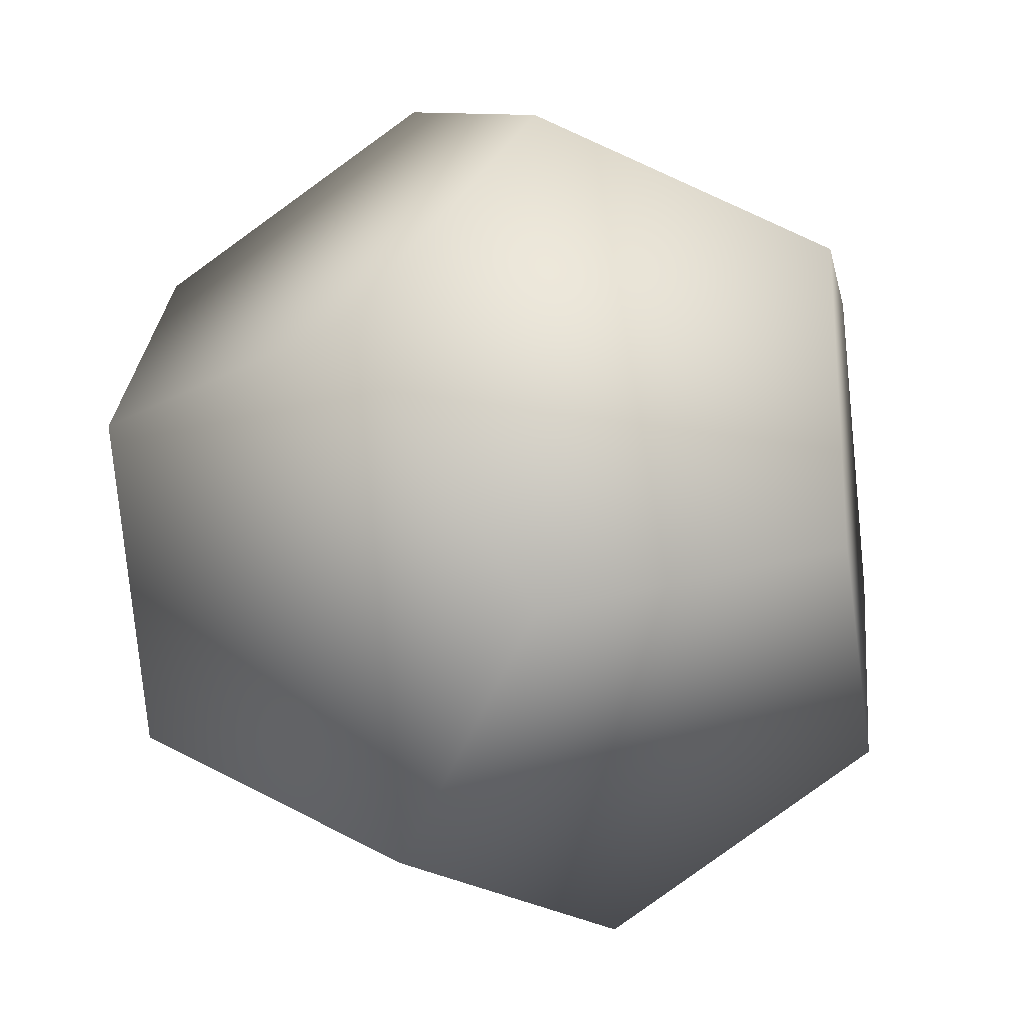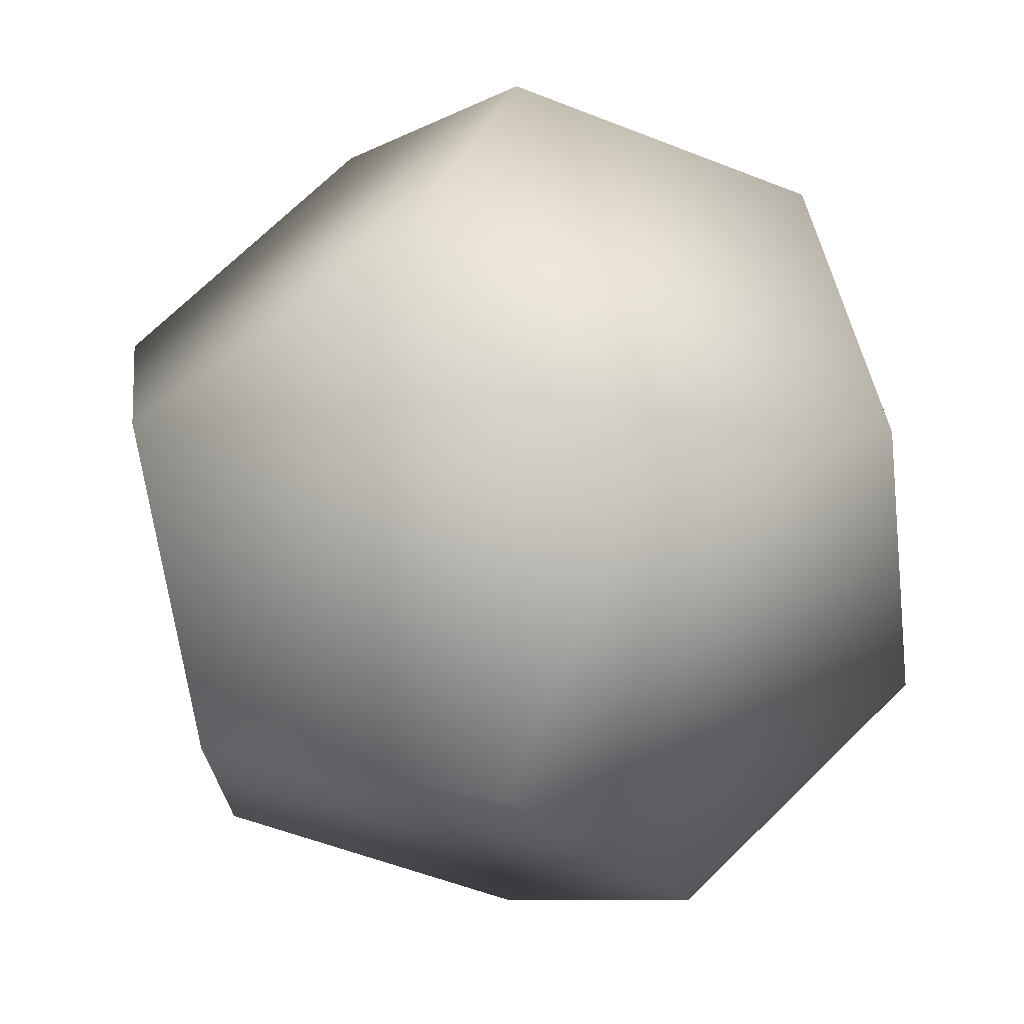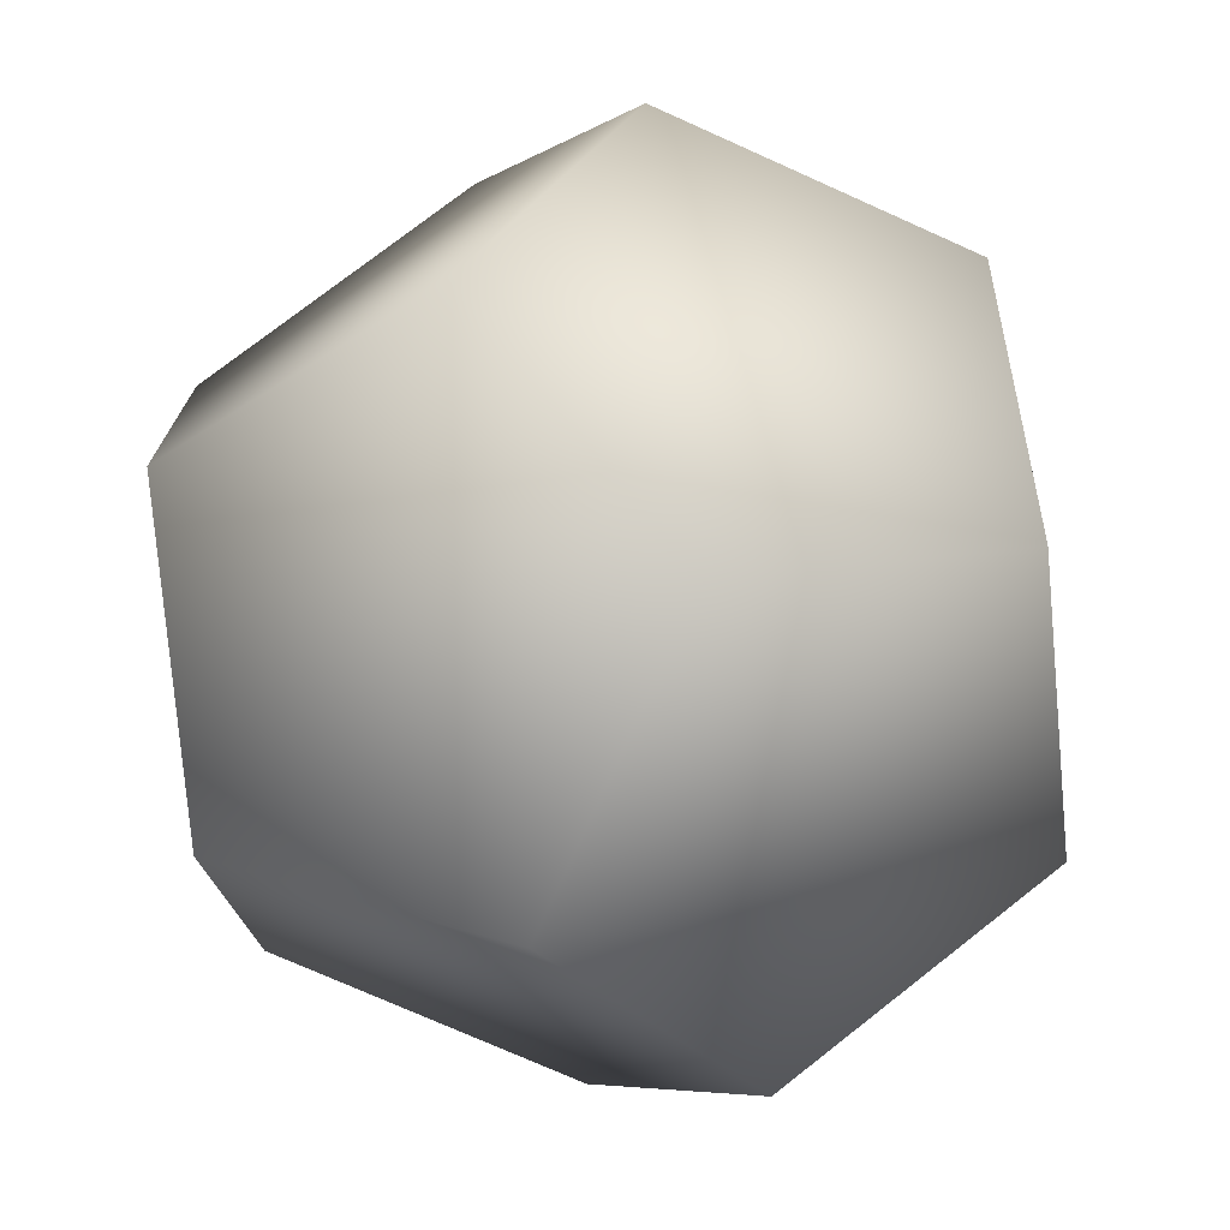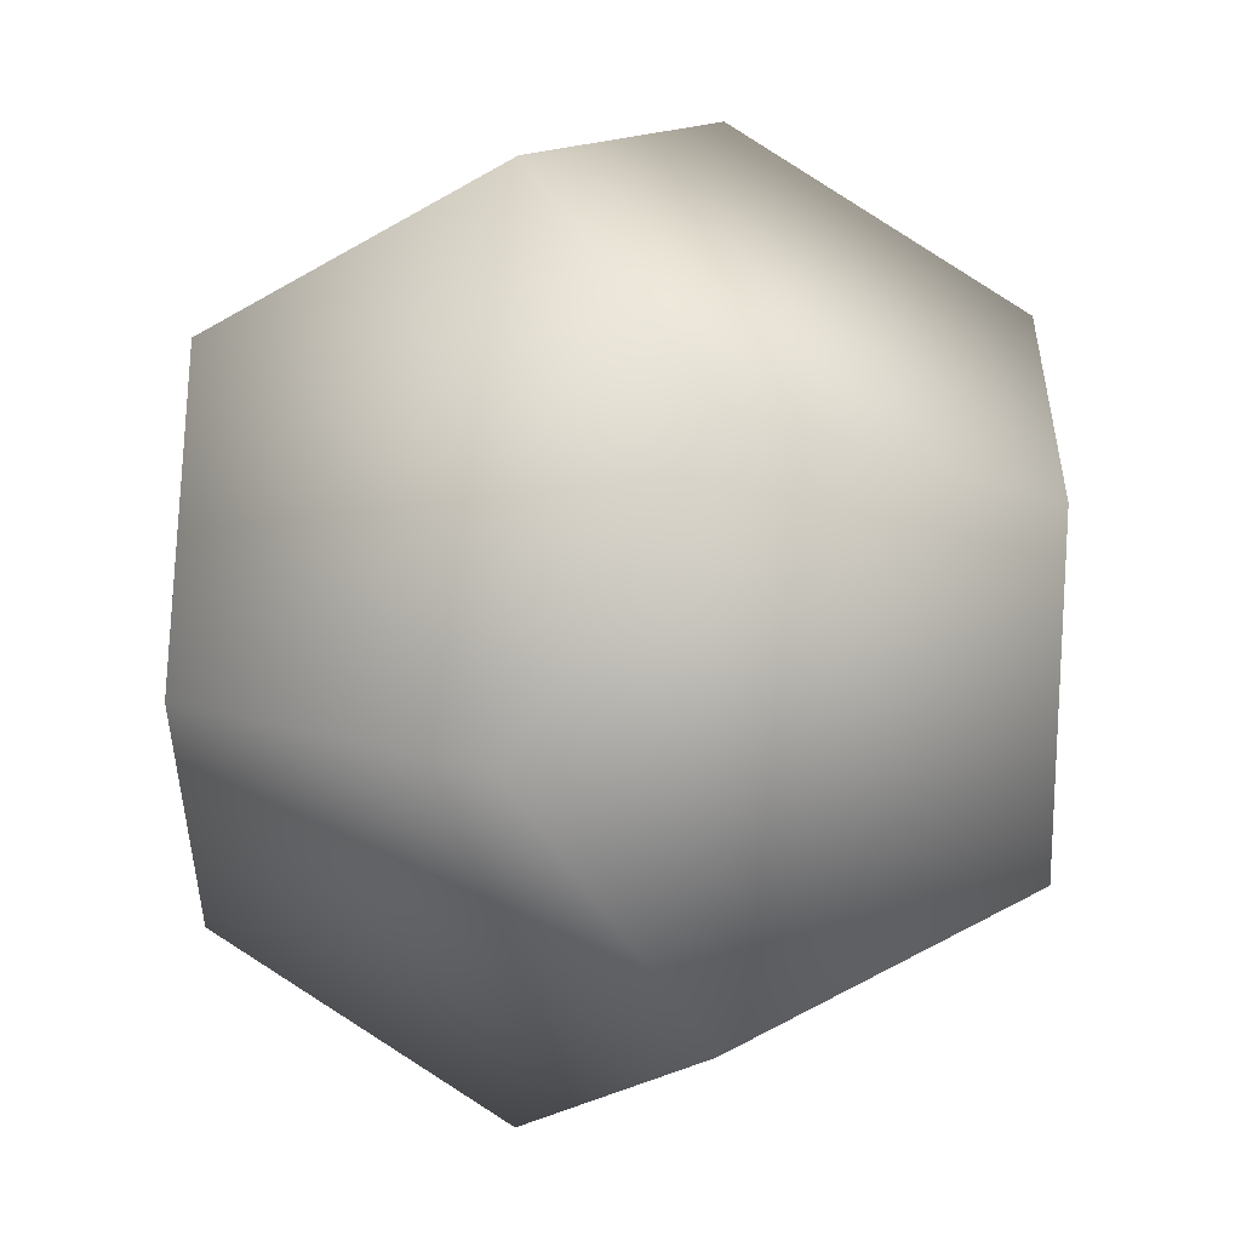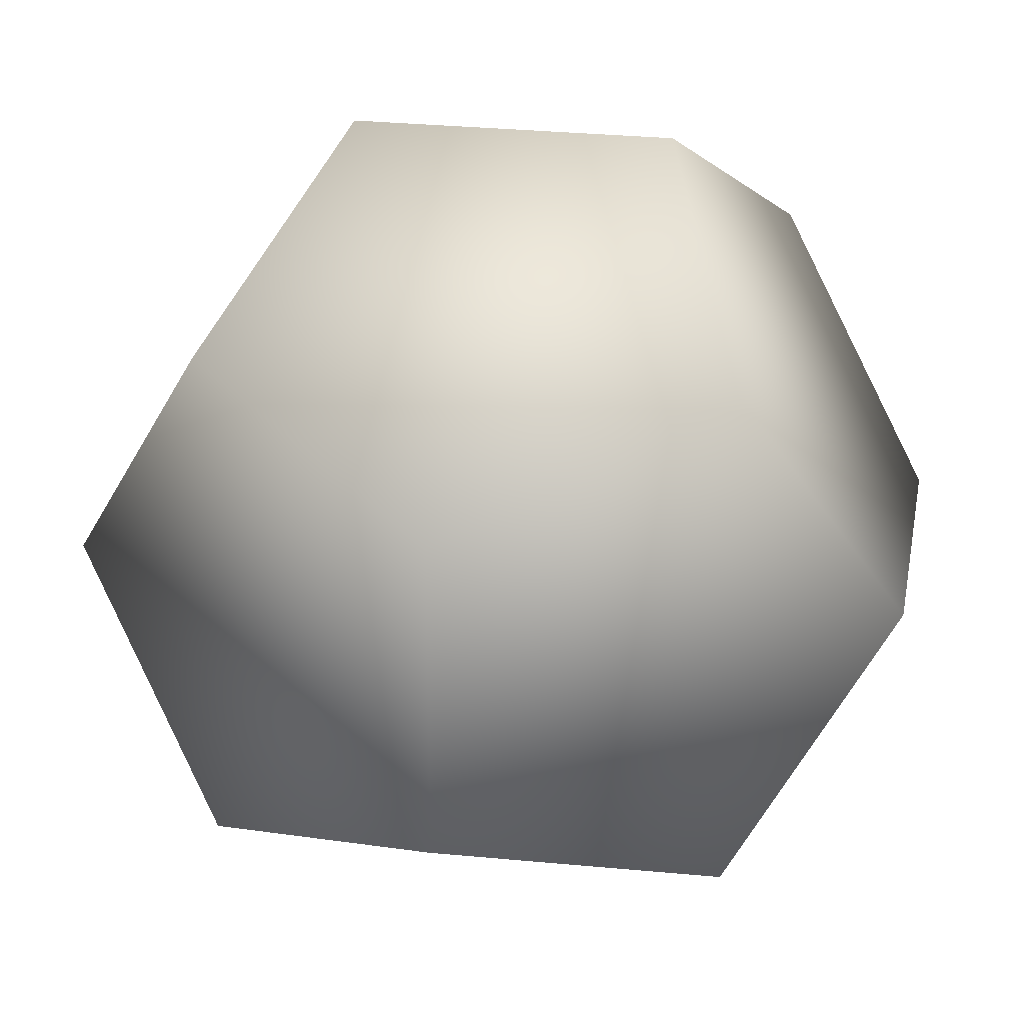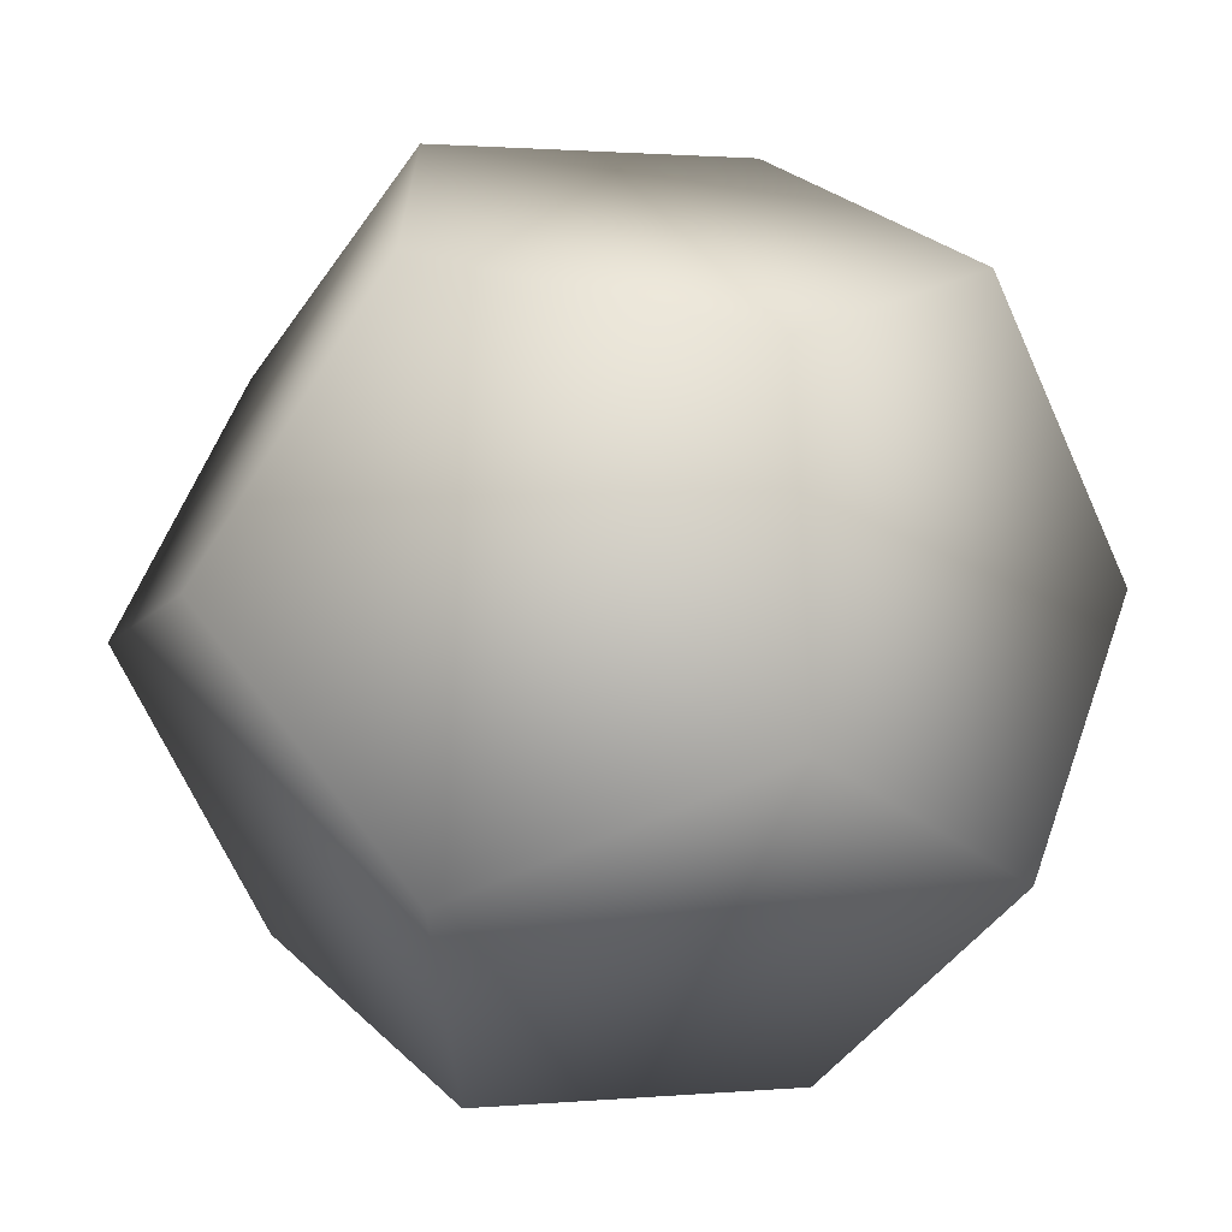
<metadata>
{"format":"obj","ext":"obj","renderer":"f3d","projection":"perspective","resolution":1024,"background":"white","views":[{"elev":-24.0,"azim":41.5,"up":"+Z"},{"elev":71.7,"azim":-44.3,"up":"+Z"},{"elev":-74.1,"azim":65.8,"up":"+Y"},{"elev":50.9,"azim":59.4,"up":"+Y"},{"elev":25.4,"azim":10.6,"up":"+Y"},{"elev":-66.8,"azim":-65.8,"up":"+Z"}]}
</metadata>
<code>
o Projectile_dodecahedron
v -0.002188 2.504 2.662
v -0.002188 2.442 2.662
v 0.04781 2.423 2.631
v 0.07871 2.473 2.612
v 0.04781 2.523 2.631
v 0.02871 2.554 2.581
v -0.03309 2.554 2.581
v -0.05219 2.523 2.631
v -0.08309 2.473 2.612
v -0.05219 2.423 2.631
v -0.03309 2.392 2.581
v 0.02871 2.392 2.581
v -0.002188 2.442 2.5
v -0.002188 2.504 2.5
v 0.04781 2.523 2.531
v 0.07871 2.473 2.55
v 0.04781 2.423 2.531
v -0.05219 2.423 2.531
v -0.08309 2.473 2.55
v -0.05219 2.523 2.531
f 2 3 4
f 5 6 7
f 9 10 2
f 10 11 12
f 14 15 16
f 17 12 11
f 19 20 14
f 6 15 14
f 12 16 4
f 16 15 6
f 7 19 9
f 19 18 11
f 5 1 4
f 1 2 4
f 8 1 7
f 1 5 7
f 2 1 8
f 8 9 2
f 3 2 12
f 2 10 12
f 17 13 16
f 13 14 16
f 18 13 11
f 13 17 11
f 14 13 18
f 18 19 14
f 14 20 7
f 7 6 14
f 4 3 12
f 12 17 16
f 5 4 6
f 4 16 6
f 9 8 7
f 7 20 19
f 10 9 11
f 9 19 11

</code>
